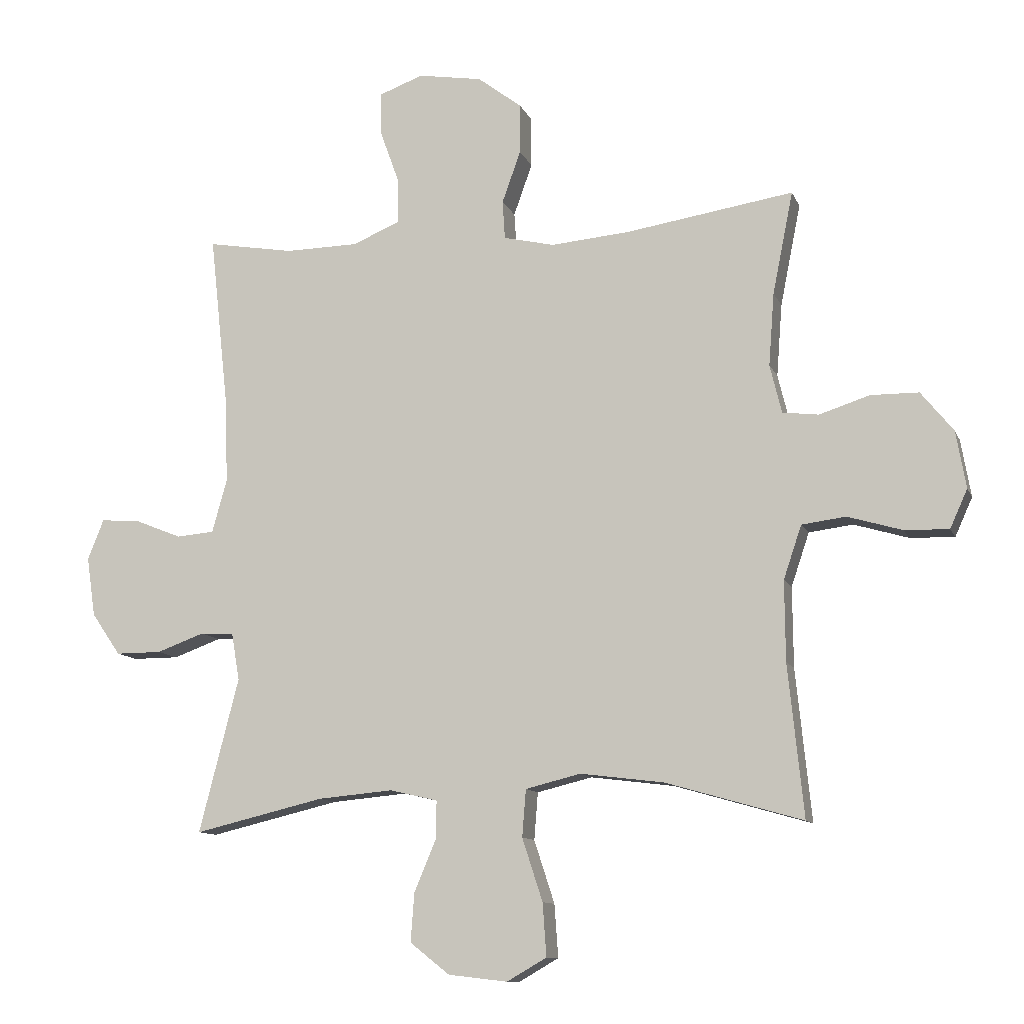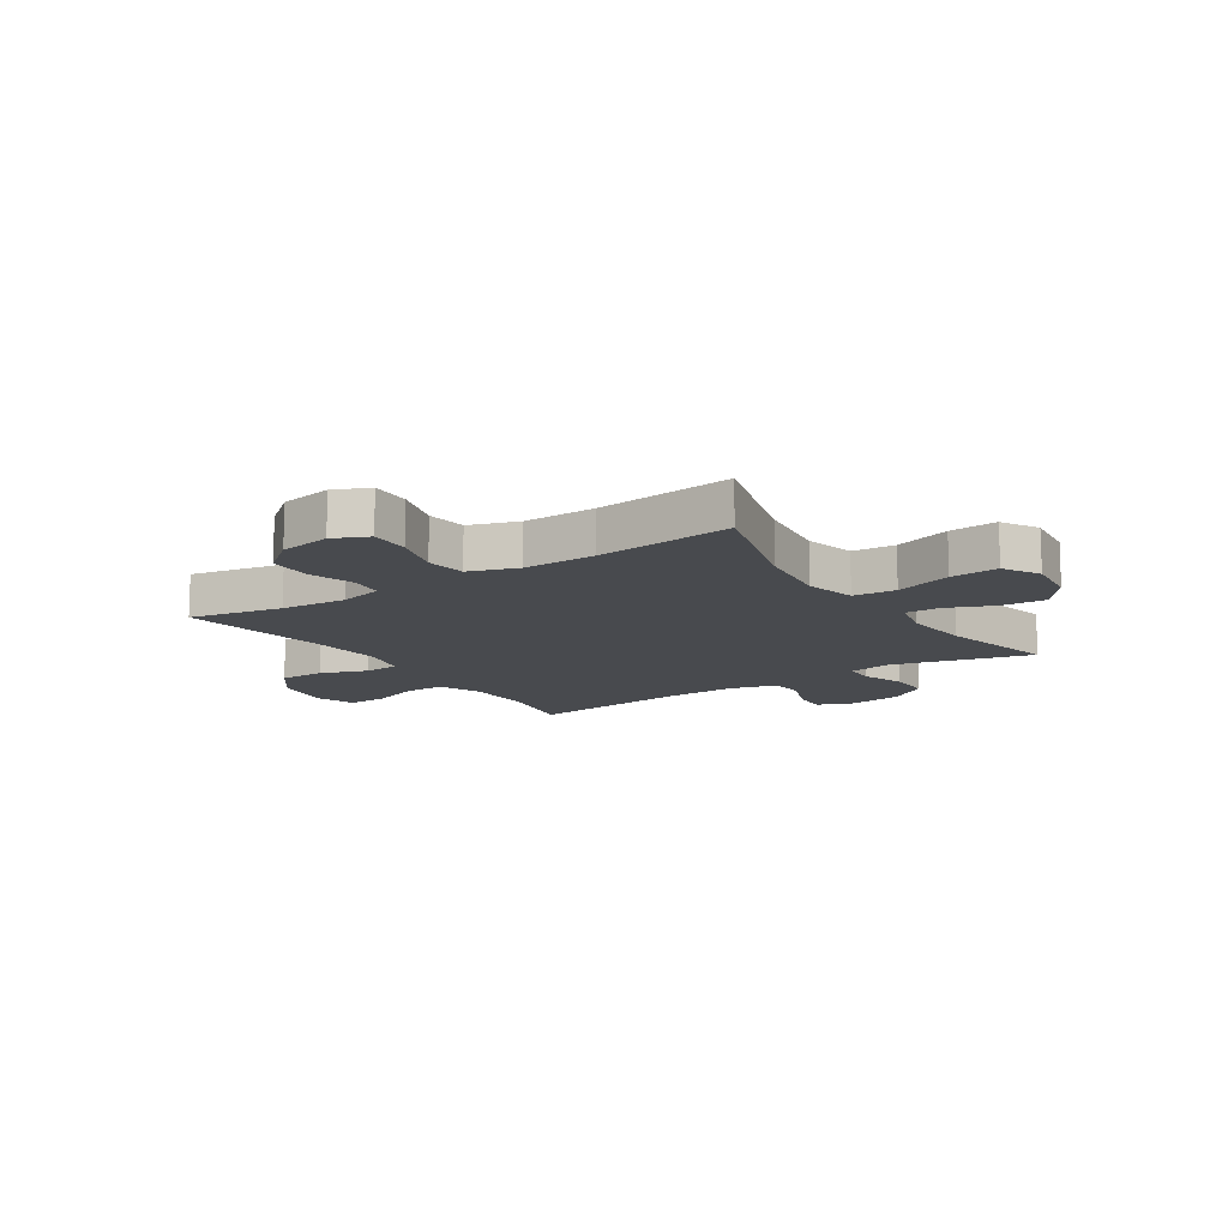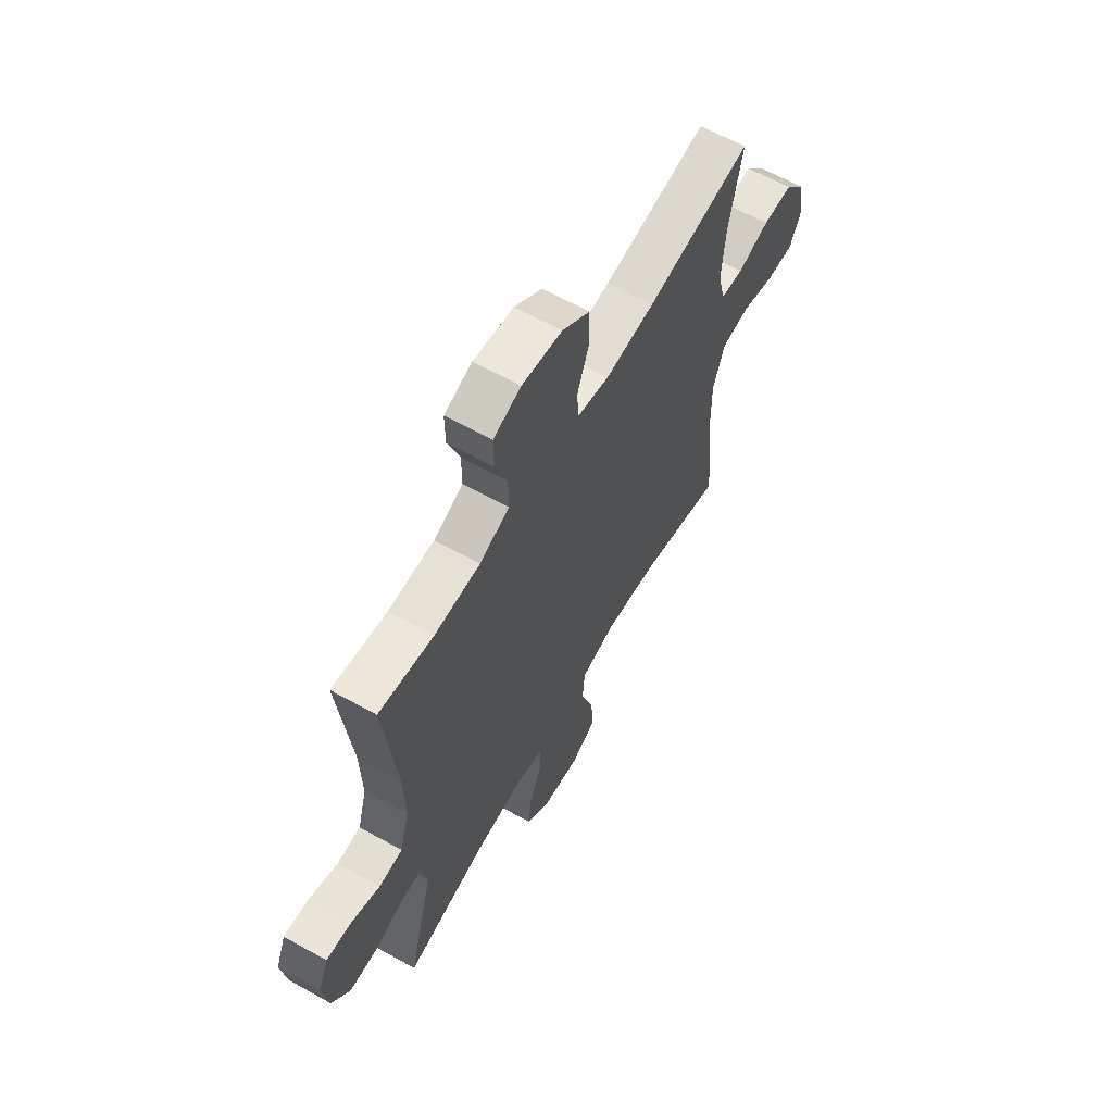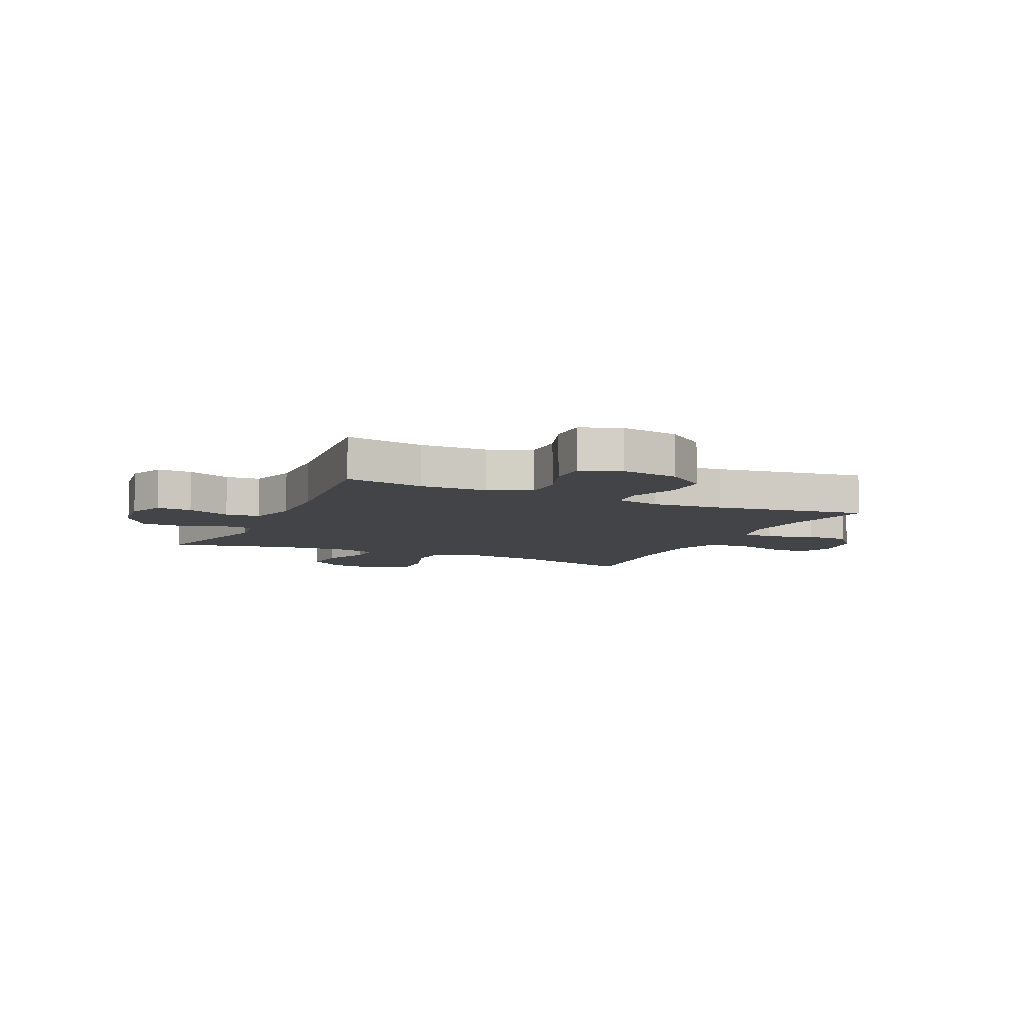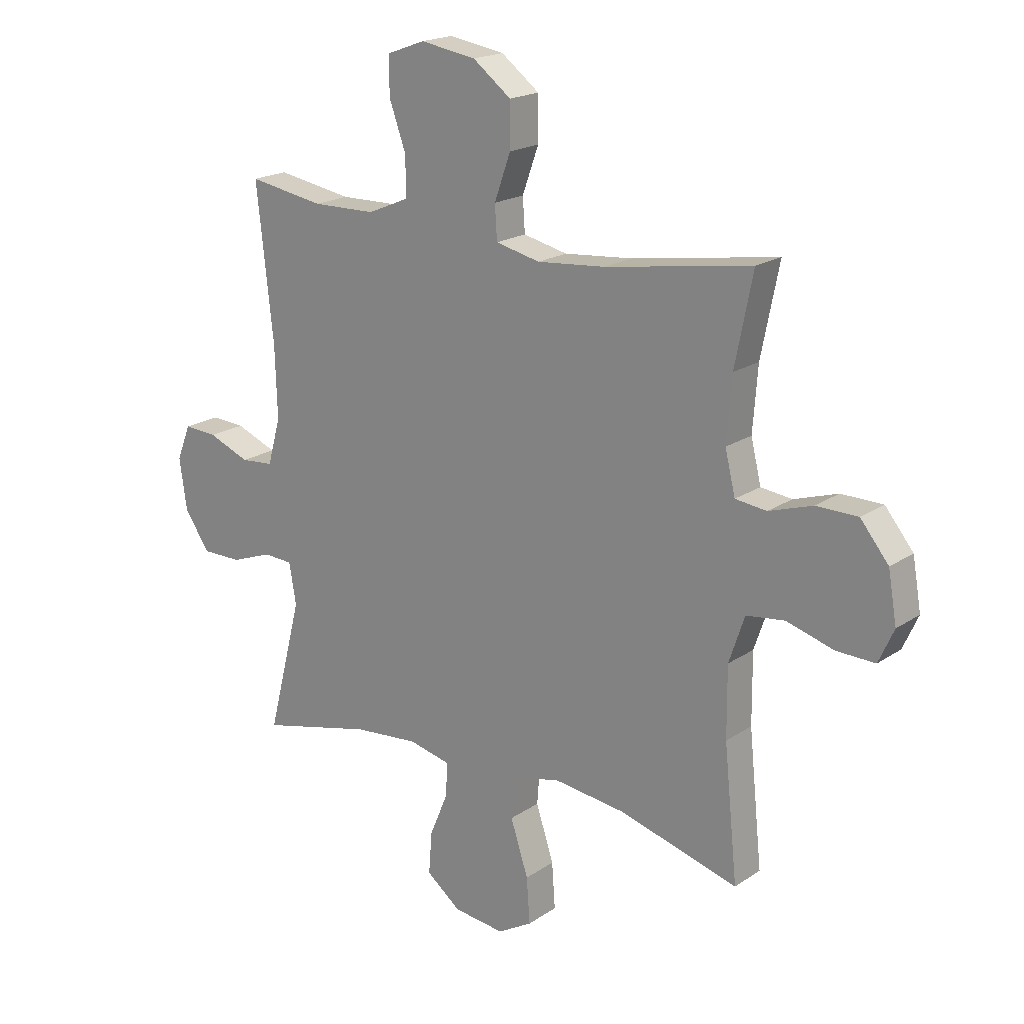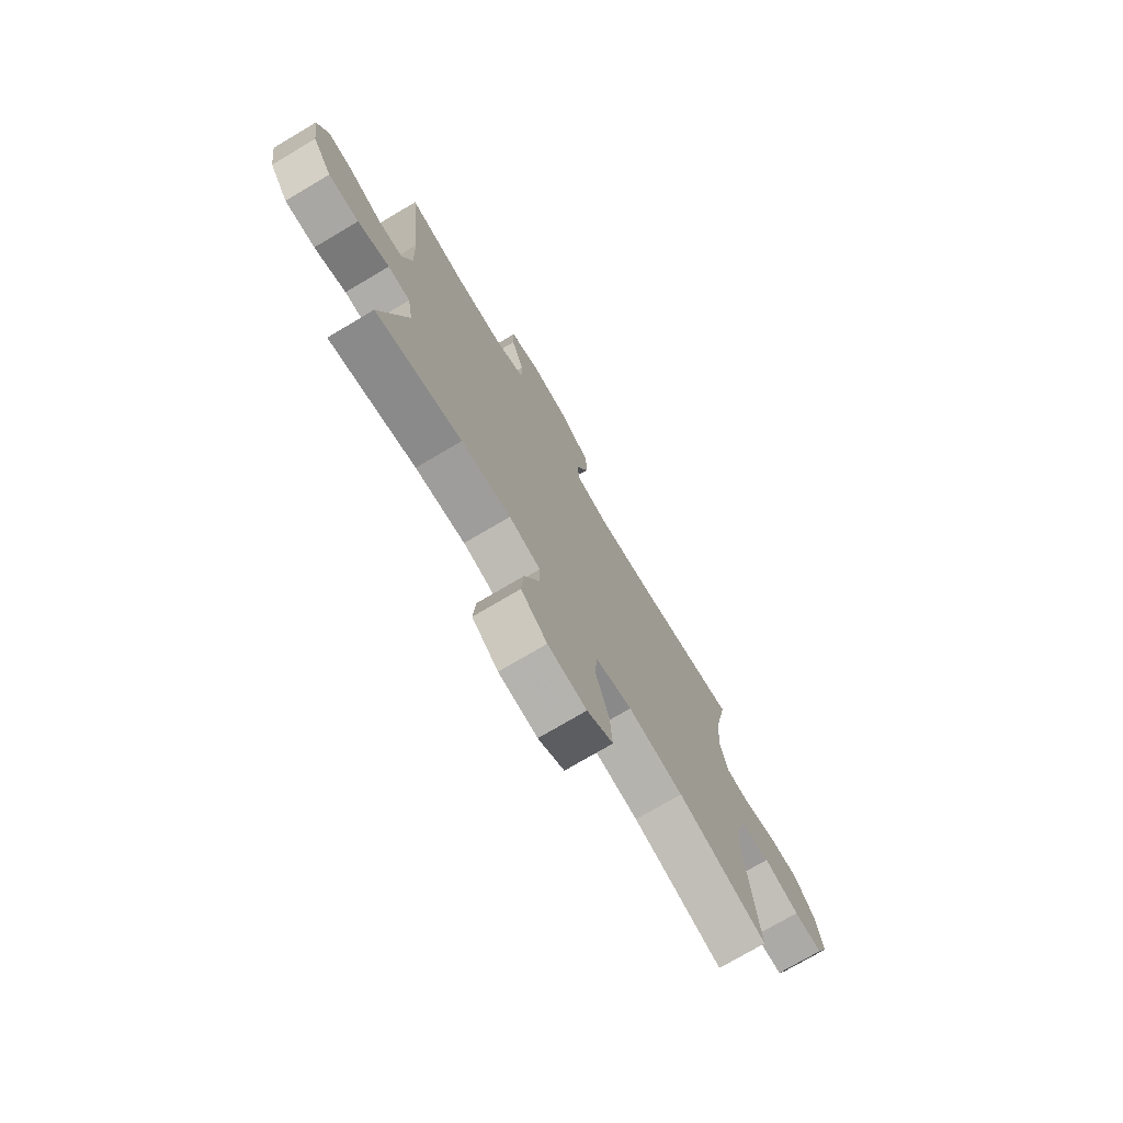
<metadata>
{"format":"obj","ext":"obj","renderer":"f3d","projection":"perspective","resolution":1024,"background":"white","views":[{"elev":-10.9,"azim":16.3,"up":"+Z"},{"elev":-12.9,"azim":123.4,"up":"+Y"},{"elev":63.0,"azim":-60.6,"up":"+Z"},{"elev":-7.7,"azim":-24.8,"up":"+Y"},{"elev":19.1,"azim":38.6,"up":"+Z"},{"elev":-74.8,"azim":-59.4,"up":"+Z"}]}
</metadata>
<code>
v 0.5 0.07 0.5
v 0.467 0.07 0.335
v 0.458 0.07 0.218
v 0.477 0.07 0.14
v 0.535 0.07 0.133
v 0.616 0.07 0.159
v 0.693 0.07 0.158
v 0.745 0.07 0.094
v 0.761 0.07 0.002
v 0.733 0.07 -0.06
v 0.662 0.07 -0.058
v 0.574 0.07 -0.032
v 0.503 0.07 -0.041
v 0.474 0.07 -0.127
v 0.475 0.07 -0.256
v 0.5 0.07 -0.5
v 0.28 0.07 -0.437
v 0.145 0.07 -0.42
v 0.056 0.07 -0.442
v 0.05 0.07 -0.518
v 0.083 0.07 -0.619
v 0.089 0.07 -0.704
v 0.025 0.07 -0.741
v -0.07 0.07 -0.73
v -0.134 0.07 -0.68
v -0.128 0.07 -0.601
v -0.093 0.07 -0.518
v -0.092 0.07 -0.457
v -0.169 0.07 -0.439
v -0.29 0.07 -0.45
v -0.5 0.07 -0.5
v -0.436 0.07 -0.251
v -0.449 0.07 -0.175
v -0.503 0.07 -0.172
v -0.58 0.07 -0.2
v -0.654 0.07 -0.2
v -0.701 0.07 -0.132
v -0.715 0.07 -0.036
v -0.689 0.07 0.029
v -0.627 0.07 0.025
v -0.55 0.07 -0.006
v -0.489 0.07 -0.001
v -0.465 0.07 0.085
v -0.469 0.07 0.216
v -0.5 0.07 0.5
v -0.36 0.07 0.476
v -0.242 0.07 0.478
v -0.166 0.07 0.51
v -0.166 0.07 0.582
v -0.197 0.07 0.668
v -0.198 0.07 0.738
v -0.127 0.07 0.764
v -0.024 0.07 0.747
v 0.047 0.07 0.693
v 0.047 0.07 0.612
v 0.017 0.07 0.528
v 0.021 0.07 0.466
v 0.103 0.07 0.447
v 0.23 0.07 0.458
v 0.5 0 0.5
v 0.467 0 0.335
v 0.458 0 0.218
v 0.477 0 0.14
v 0.535 0 0.133
v 0.616 0 0.159
v 0.693 0 0.158
v 0.745 0 0.094
v 0.761 0 0.002
v 0.733 0 -0.06
v 0.662 0 -0.058
v 0.574 0 -0.032
v 0.503 0 -0.041
v 0.474 0 -0.127
v 0.475 0 -0.256
v 0.5 0 -0.5
v 0.28 0 -0.437
v 0.145 0 -0.42
v 0.056 0 -0.442
v 0.05 0 -0.518
v 0.083 0 -0.619
v 0.089 0 -0.704
v 0.025 0 -0.741
v -0.07 0 -0.73
v -0.134 0 -0.68
v -0.128 0 -0.601
v -0.093 0 -0.518
v -0.092 0 -0.457
v -0.169 0 -0.439
v -0.29 0 -0.45
v -0.5 0 -0.5
v -0.436 0 -0.251
v -0.449 0 -0.175
v -0.503 0 -0.172
v -0.58 0 -0.2
v -0.654 0 -0.2
v -0.701 0 -0.132
v -0.715 0 -0.036
v -0.689 0 0.029
v -0.627 0 0.025
v -0.55 0 -0.006
v -0.489 0 -0.001
v -0.465 0 0.085
v -0.469 0 0.216
v -0.5 0 0.5
v -0.36 0 0.476
v -0.242 0 0.478
v -0.166 0 0.51
v -0.166 0 0.582
v -0.197 0 0.668
v -0.198 0 0.738
v -0.127 0 0.764
v -0.024 0 0.747
v 0.047 0 0.693
v 0.047 0 0.612
v 0.017 0 0.528
v 0.021 0 0.466
v 0.103 0 0.447
v 0.23 0 0.458
f 54 55 56
f 53 54 56
f 52 53 56
f 51 52 56
f 50 51 56
f 49 50 56
f 48 49 56 57
f 47 48 57
f 46 47 57 58
f 44 45 46
f 43 44 46 58
f 39 40 41
f 38 39 41
f 37 38 41
f 36 37 41
f 35 36 41
f 34 35 41
f 33 34 41 42
f 30 31 32
f 29 30 32 33
f 43 58 59
f 42 43 59
f 33 42 59
f 29 33 59
f 28 29 59
f 25 26 27
f 24 25 27
f 23 24 27
f 22 23 27
f 21 22 27
f 20 21 27
f 15 16 17
f 14 15 17 18
f 13 14 18 19
f 10 11 12
f 9 10 12
f 8 9 12
f 7 8 12
f 6 7 12
f 5 6 12
f 4 5 12 13
f 3 4 13 19
f 59 1 2
f 28 59 2
f 27 28 2
f 19 20 27
f 2 3 19 27
f 115 114 113
f 115 113 112
f 115 112 111
f 115 111 110
f 115 110 109
f 115 109 108
f 116 115 108 107
f 116 107 106
f 117 116 106 105
f 105 104 103
f 117 105 103 102
f 100 99 98
f 100 98 97
f 100 97 96
f 100 96 95
f 100 95 94
f 100 94 93
f 101 100 93 92
f 91 90 89
f 92 91 89 88
f 118 117 102
f 118 102 101
f 118 101 92
f 118 92 88
f 118 88 87
f 86 85 84
f 86 84 83
f 86 83 82
f 86 82 81
f 86 81 80
f 86 80 79
f 76 75 74
f 77 76 74 73
f 78 77 73 72
f 71 70 69
f 71 69 68
f 71 68 67
f 71 67 66
f 71 66 65
f 71 65 64
f 72 71 64 63
f 78 72 63 62
f 61 60 118
f 61 118 87
f 61 87 86
f 86 79 78
f 86 78 62 61
f 1 60 61 2
f 2 61 62 3
f 3 62 63 4
f 4 63 64 5
f 5 64 65 6
f 6 65 66 7
f 7 66 67 8
f 8 67 68 9
f 9 68 69 10
f 10 69 70 11
f 11 70 71 12
f 12 71 72 13
f 13 72 73 14
f 14 73 74 15
f 15 74 75 16
f 16 75 76 17
f 17 76 77 18
f 18 77 78 19
f 19 78 79 20
f 20 79 80 21
f 21 80 81 22
f 22 81 82 23
f 23 82 83 24
f 24 83 84 25
f 25 84 85 26
f 26 85 86 27
f 27 86 87 28
f 28 87 88 29
f 29 88 89 30
f 30 89 90 31
f 31 90 91 32
f 32 91 92 33
f 33 92 93 34
f 34 93 94 35
f 35 94 95 36
f 36 95 96 37
f 37 96 97 38
f 38 97 98 39
f 39 98 99 40
f 40 99 100 41
f 41 100 101 42
f 42 101 102 43
f 43 102 103 44
f 44 103 104 45
f 45 104 105 46
f 46 105 106 47
f 47 106 107 48
f 48 107 108 49
f 49 108 109 50
f 50 109 110 51
f 51 110 111 52
f 52 111 112 53
f 53 112 113 54
f 54 113 114 55
f 55 114 115 56
f 56 115 116 57
f 57 116 117 58
f 58 117 118 59
f 59 118 60 1

</code>
